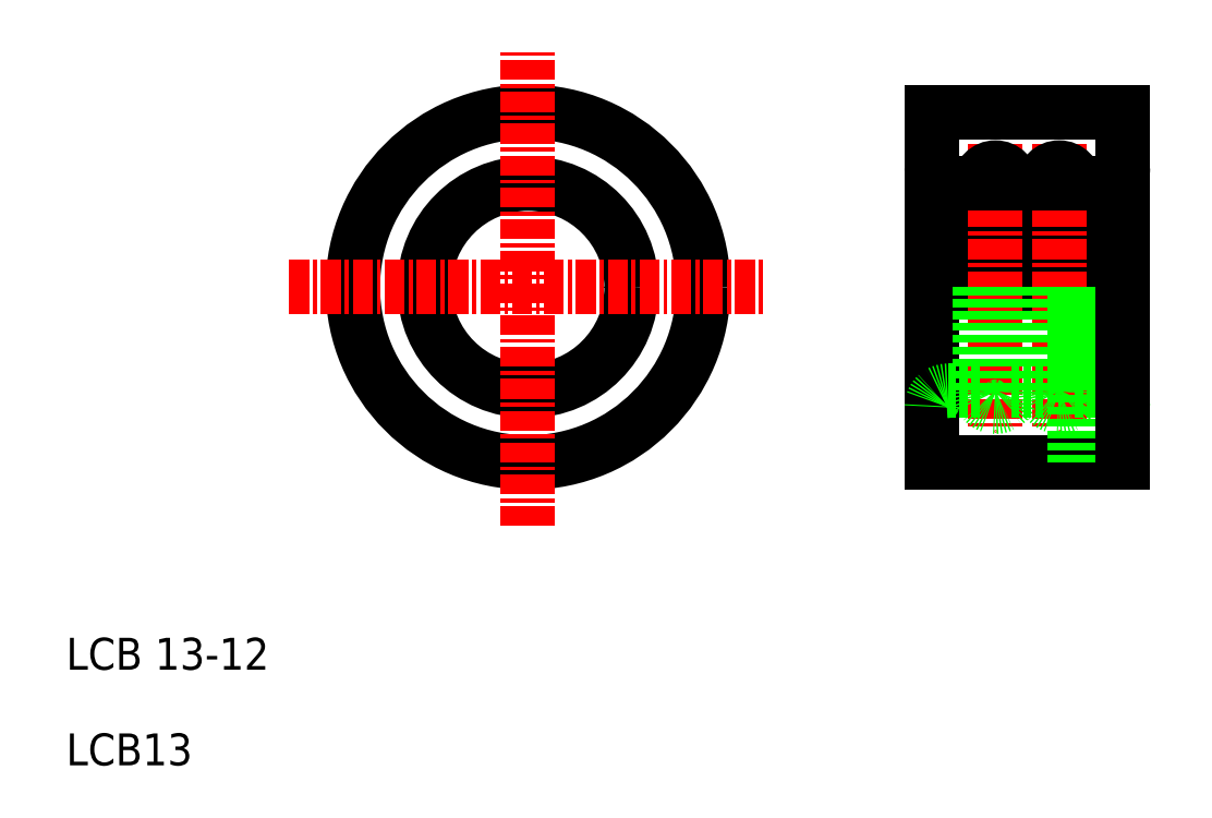
<metadata>
{"format":"dxf","ext":"dxf","renderer":"ezdxf+matplotlib","layout":"modelspace","background":"white","min_lineweight":24,"dpi":150}
</metadata>
<code>
0
SECTION
2
ENTITIES
0
LINE
8
0
10
64.35
20
29
30
0
11
76.35
21
29
31
0
0
LINE
8
0
10
64.35
20
51
30
0
11
76.35
21
51
31
0
0
ARC
8
0
10
75.35
20
47.5
30
0
40
1
50
270
51
0
0
ARC
8
0
10
75.35
20
32.5
30
0
40
1
50
0
51
90
0
LINE
8
CENTER
10
62.88
20
40
30
0
11
77.59
21
40
31
0
0
LINE
8
0
10
64.35
20
51
30
0
11
64.35
21
29
31
0
0
LINE
8
0
10
67.35
20
46.5
30
0
11
67.35
21
40
31
0
0
LINE
8
0
10
69.35
20
46.5
30
0
11
69.35
21
40
31
0
0
LINE
8
0
10
71.35
20
46.5
30
0
11
71.35
21
40
31
0
0
LINE
8
0
10
73.35
20
46.5
30
0
11
73.35
21
40
31
0
0
LINE
8
CENTER
10
72.35
20
49
30
0
11
72.35
21
31
31
0
0
LINE
8
CENTER
10
68.35
20
49
30
0
11
68.35
21
31
31
0
0
TEXT
8
0
10
10
20
16
30
0
40
2
1
LCB 13-12
0
TEXT
8
0
10
10
20
10
30
0
40
2
1
LCB13
0
LINE
8
0
10
65.35
20
33.5
30
0
11
67.35
21
33.5
31
0
0
ARC
8
0
10
65.35
20
32.5
30
0
40
1
50
90
51
180
0
LINE
8
0
10
73.35
20
39.5
30
0
11
73.35
21
33.5
31
0
0
LINE
8
0
10
67.35
20
40
30
0
11
67.35
21
33.5
31
0
0
LINE
8
0
10
69.35
20
40
30
0
11
69.35
21
33.5
31
0
0
LINE
8
0
10
71.35
20
40
30
0
11
71.35
21
33.5
31
0
0
LINE
8
0
10
73.35
20
40
30
0
11
73.35
21
33.5
31
0
0
LINE
8
0
10
73.35
20
40
30
0
11
73.35
21
29
31
0
0
LINE
8
0
10
69.35
20
33.5
30
0
11
71.35
21
33.5
31
0
0
LINE
8
0
10
67.35
20
29
30
0
11
67.35
21
29
31
0
0
LINE
8
0
10
70.35
20
29
30
0
11
70.35
21
29
31
0
0
ARC
8
0
10
68.35
20
33.5
30
0
40
1
50
180
51
0
0
LINE
8
0
10
73.35
20
33.5
30
0
11
75.35
21
33.5
31
0
0
ARC
8
0
10
72.35
20
33.5
30
0
40
1
50
180
51
0
0
LINE
8
0
10
65.35
20
46.5
30
0
11
67.35
21
46.5
31
0
0
ARC
8
0
10
65.35
20
47.5
30
0
40
1
50
180
51
270
0
ARC
8
0
10
68.35
20
46.5
30
0
40
1
50
4.071e-13
51
180
0
ARC
8
0
10
72.35
20
46.5
30
0
40
1
50
0
51
180
0
LINE
8
0
10
69.35
20
46.5
30
0
11
71.35
21
46.5
31
0
0
LINE
8
0
10
73.35
20
46.5
30
0
11
75.35
21
46.5
31
0
0
LINE
8
0
10
76.35
20
51
30
0
11
76.35
21
29
31
0
0
CIRCLE
8
0
10
39
20
40
30
0
40
6.5
0
CIRCLE
8
0
10
39
20
40
30
0
40
11
0
LINE
8
CENTER
10
39
20
25
30
0
11
39
21
55
31
0
0
LINE
8
CENTER
10
24
20
40
30
0
11
54
21
40
31
0
0
ENDSEC
0
EOF

</code>
